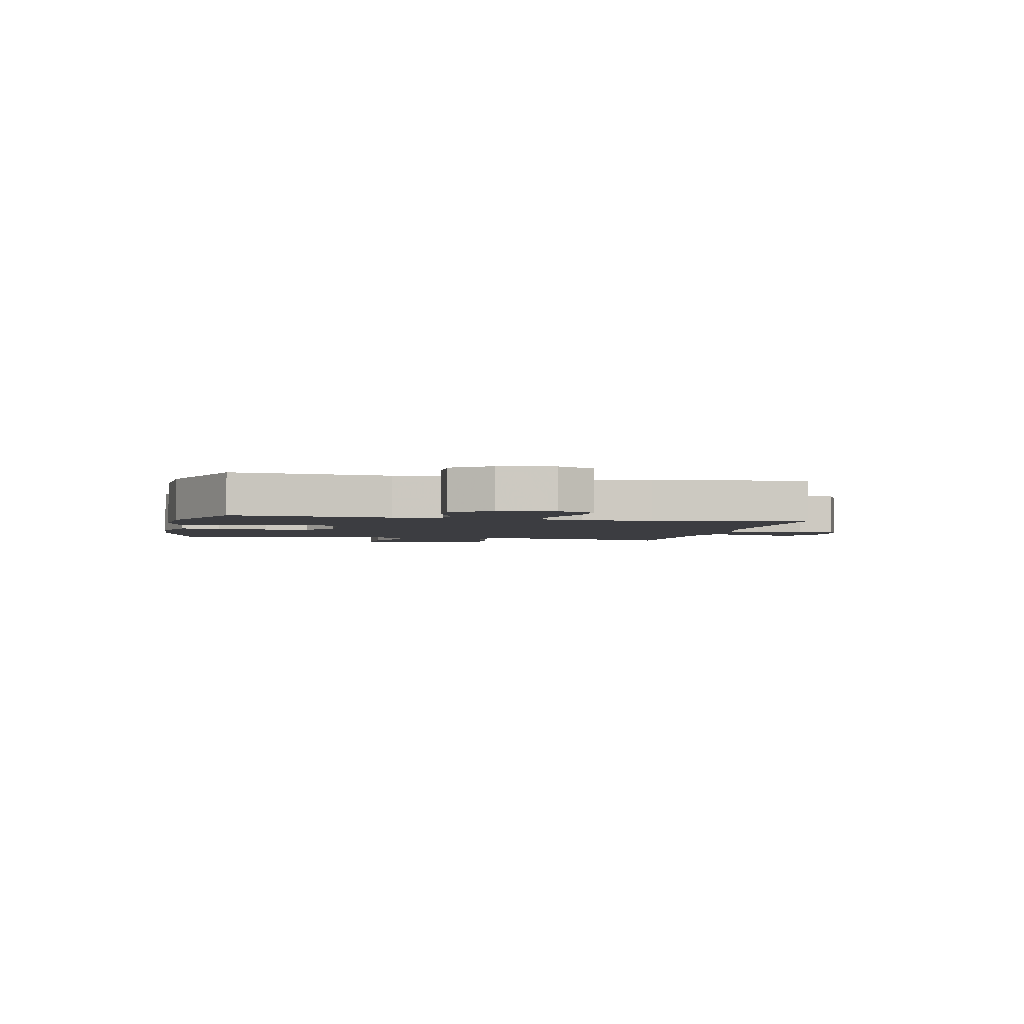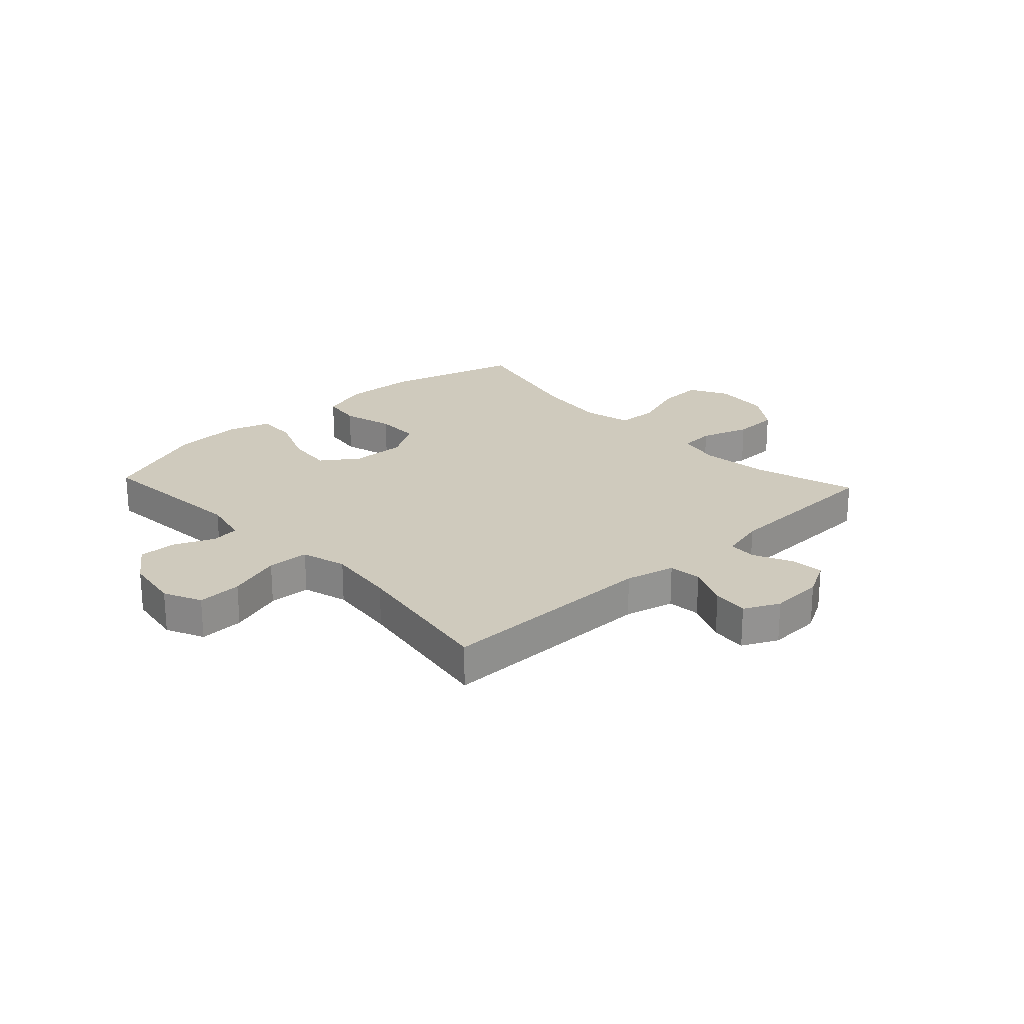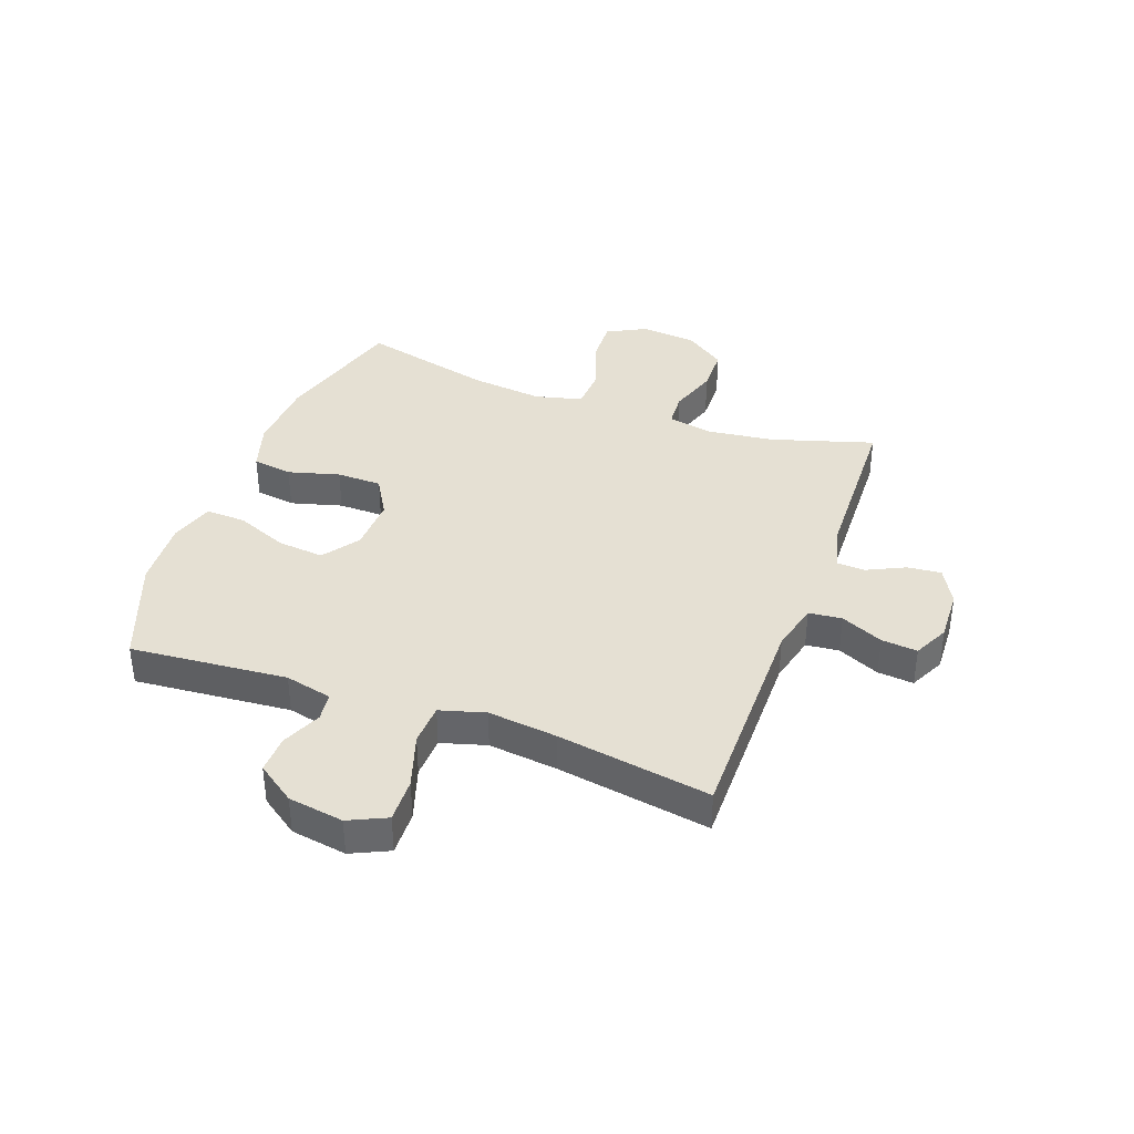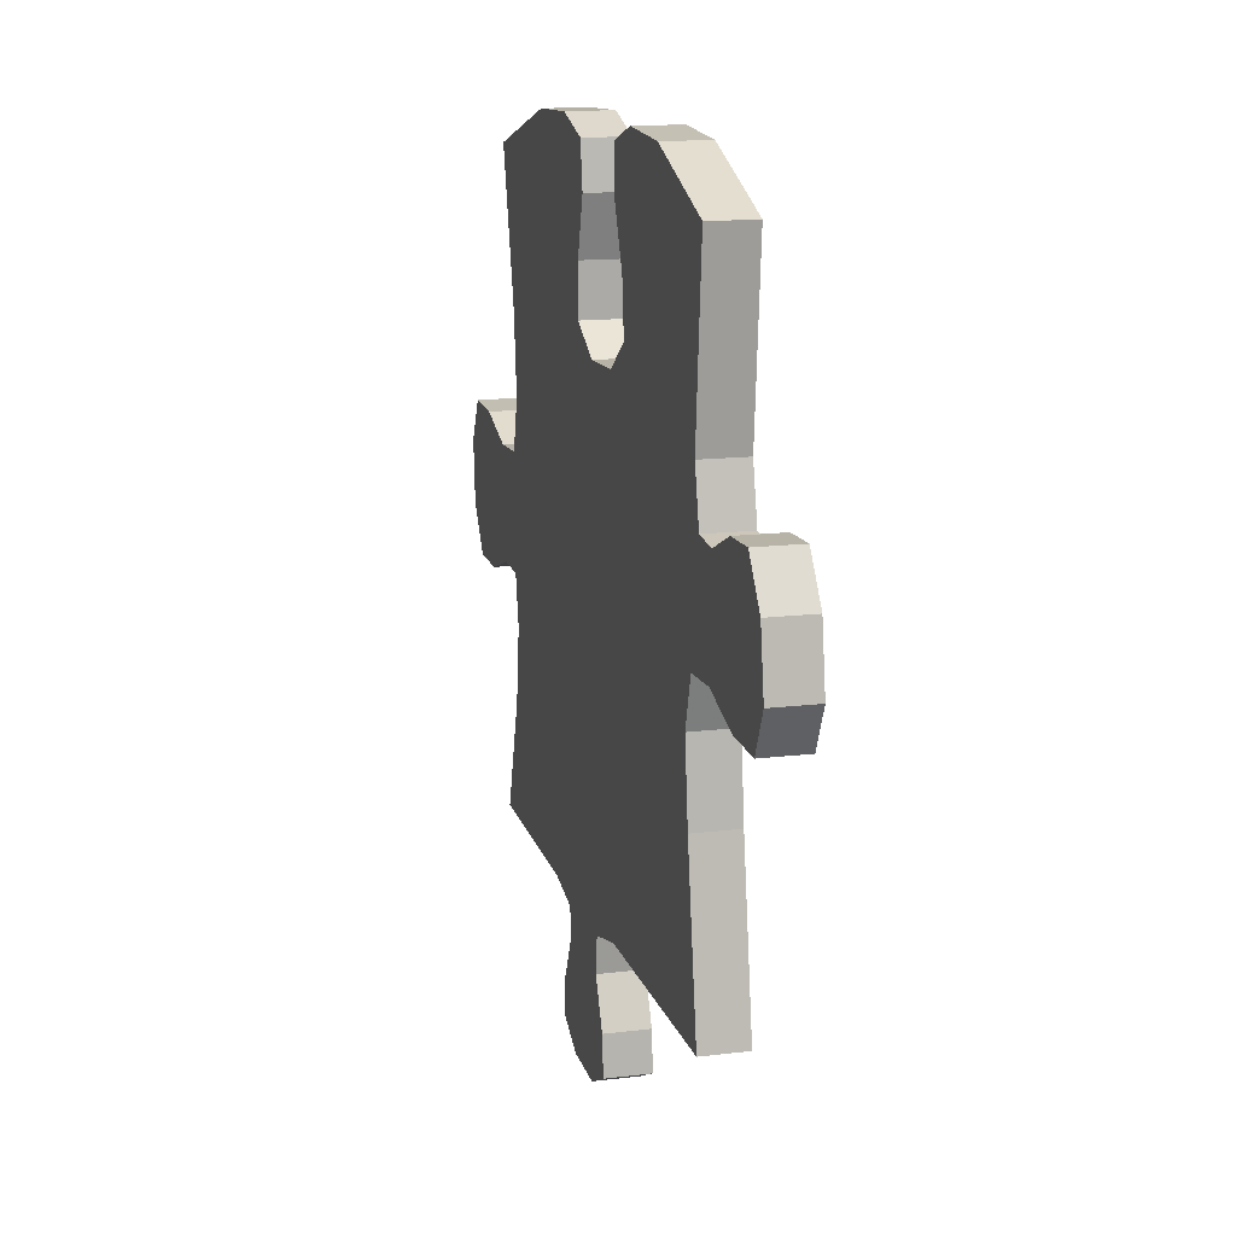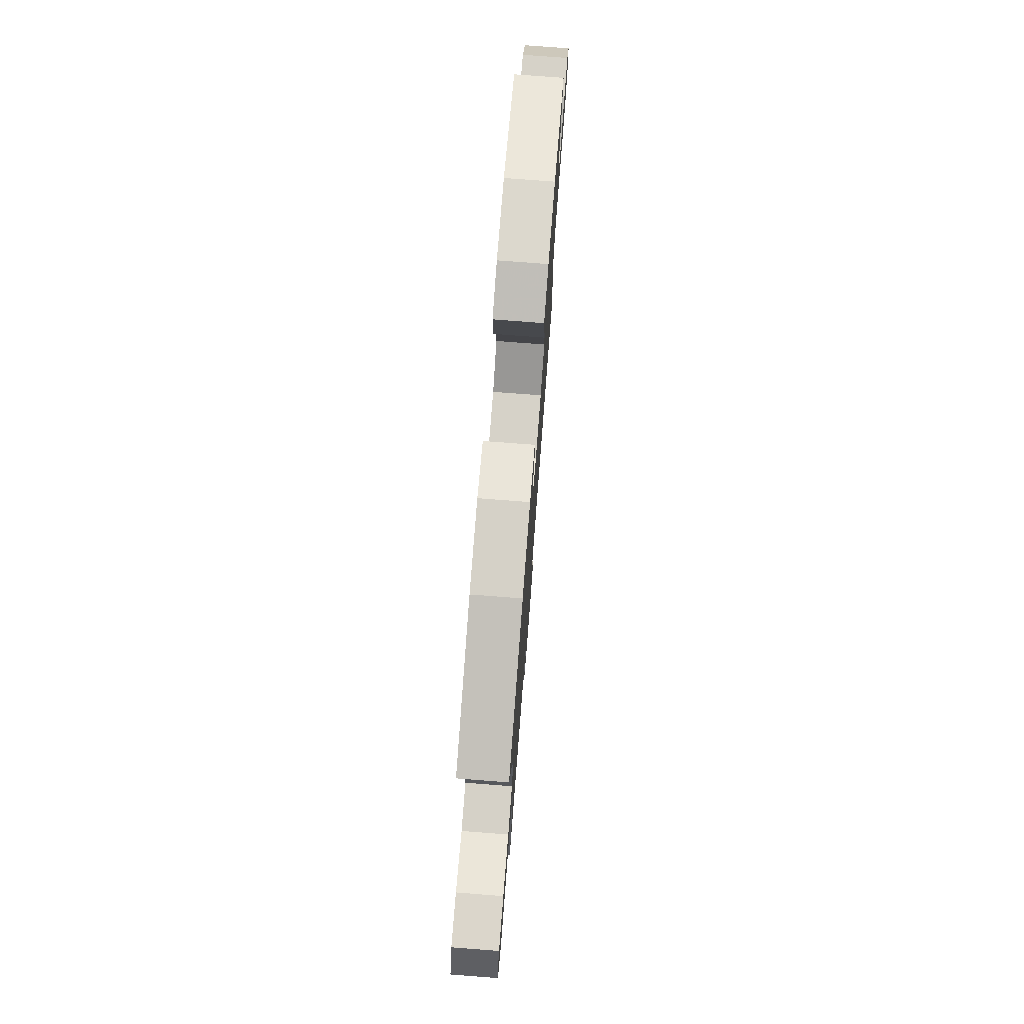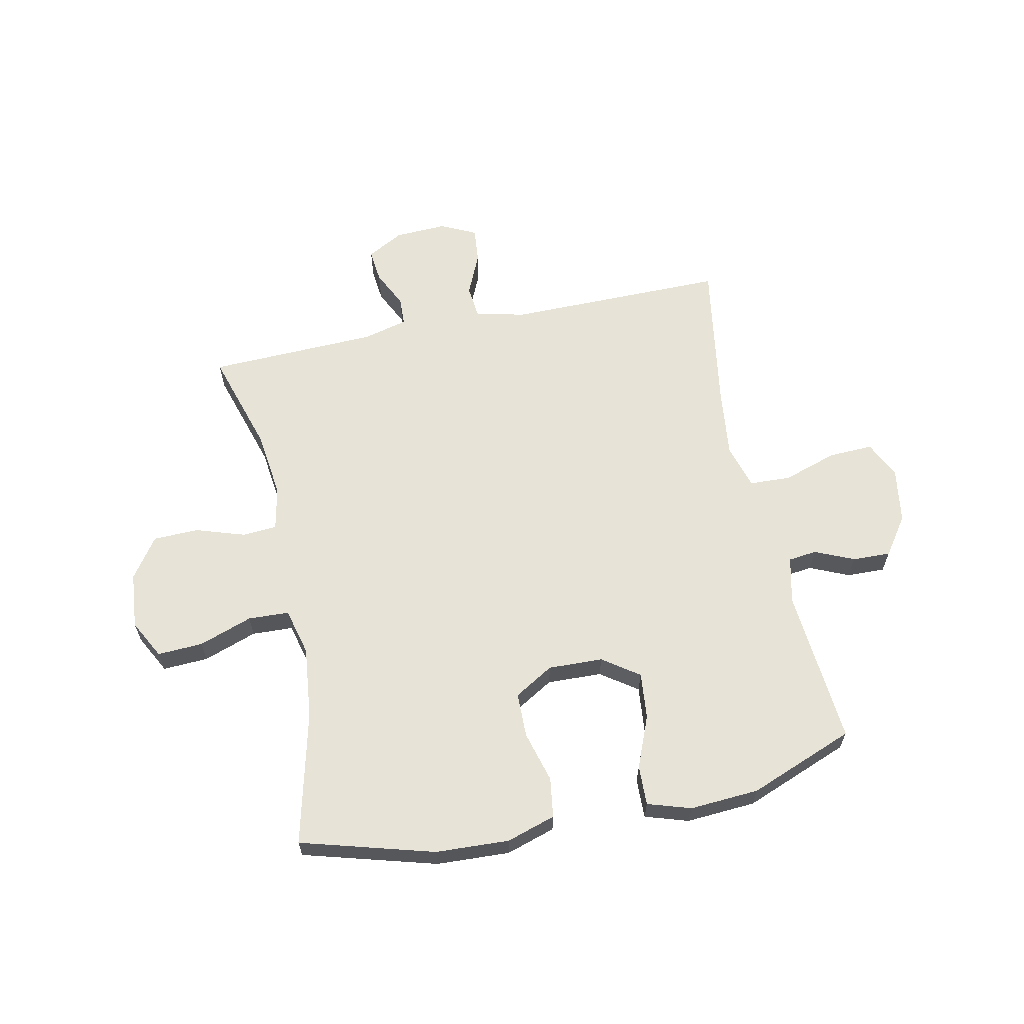
<metadata>
{"format":"obj","ext":"obj","renderer":"f3d","projection":"perspective","resolution":1024,"background":"white","views":[{"elev":-2.8,"azim":77.8,"up":"+Y"},{"elev":23.1,"azim":137.1,"up":"+Y"},{"elev":37.9,"azim":110.2,"up":"+Y"},{"elev":14.5,"azim":75.0,"up":"+Z"},{"elev":76.4,"azim":-85.6,"up":"+Z"},{"elev":62.7,"azim":-11.8,"up":"+Y"}]}
</metadata>
<code>
v 0.5 0.07 0.5
v 0.476 0.07 0.225
v 0.495 0.07 0.142
v 0.545 0.07 0.136
v 0.614 0.07 0.166
v 0.681 0.07 0.168
v 0.728 0.07 0.101
v 0.743 0.07 0.004
v 0.712 0.07 -0.062
v 0.634 0.07 -0.059
v 0.539 0.07 -0.028
v 0.466 0.07 -0.031
v 0.443 0.07 -0.11
v 0.457 0.07 -0.232
v 0.5 0.07 -0.5
v 0.113 0.07 -0.498
v 0.026 0.07 -0.519
v 0.02 0.07 -0.577
v 0.053 0.07 -0.651
v 0.059 0.07 -0.714
v -0.003 0.07 -0.744
v -0.095 0.07 -0.74
v -0.159 0.07 -0.705
v -0.153 0.07 -0.646
v -0.121 0.07 -0.58
v -0.123 0.07 -0.53
v -0.202 0.07 -0.51
v -0.5 0.07 -0.5
v -0.445 0.07 -0.321
v -0.43 0.07 -0.202
v -0.446 0.07 -0.125
v -0.507 0.07 -0.121
v -0.593 0.07 -0.149
v -0.673 0.07 -0.147
v -0.723 0.07 -0.076
v -0.732 0.07 0.023
v -0.696 0.07 0.091
v -0.616 0.07 0.087
v -0.522 0.07 0.054
v -0.45 0.07 0.057
v -0.429 0.07 0.14
v -0.443 0.07 0.267
v -0.5 0.07 0.5
v -0.266 0.07 0.566
v -0.137 0.07 0.572
v -0.051 0.07 0.545
v -0.041 0.07 0.475
v -0.066 0.07 0.385
v -0.065 0.07 0.306
v 0.004 0.07 0.265
v 0.1 0.07 0.268
v 0.164 0.07 0.313
v 0.156 0.07 0.395
v 0.119 0.07 0.486
v 0.117 0.07 0.556
v 0.193 0.07 0.58
v 0.315 0.07 0.572
v 0.5 0 0.5
v 0.476 0 0.225
v 0.495 0 0.142
v 0.545 0 0.136
v 0.614 0 0.166
v 0.681 0 0.168
v 0.728 0 0.101
v 0.743 0 0.004
v 0.712 0 -0.062
v 0.634 0 -0.059
v 0.539 0 -0.028
v 0.466 0 -0.031
v 0.443 0 -0.11
v 0.457 0 -0.232
v 0.5 0 -0.5
v 0.113 0 -0.498
v 0.026 0 -0.519
v 0.02 0 -0.577
v 0.053 0 -0.651
v 0.059 0 -0.714
v -0.003 0 -0.744
v -0.095 0 -0.74
v -0.159 0 -0.705
v -0.153 0 -0.646
v -0.121 0 -0.58
v -0.123 0 -0.53
v -0.202 0 -0.51
v -0.5 0 -0.5
v -0.445 0 -0.321
v -0.43 0 -0.202
v -0.446 0 -0.125
v -0.507 0 -0.121
v -0.593 0 -0.149
v -0.673 0 -0.147
v -0.723 0 -0.076
v -0.732 0 0.023
v -0.696 0 0.091
v -0.616 0 0.087
v -0.522 0 0.054
v -0.45 0 0.057
v -0.429 0 0.14
v -0.443 0 0.267
v -0.5 0 0.5
v -0.266 0 0.566
v -0.137 0 0.572
v -0.051 0 0.545
v -0.041 0 0.475
v -0.066 0 0.385
v -0.065 0 0.306
v 0.004 0 0.265
v 0.1 0 0.268
v 0.164 0 0.313
v 0.156 0 0.395
v 0.119 0 0.486
v 0.117 0 0.556
v 0.193 0 0.58
v 0.315 0 0.572
f 56 57 1 2
f 53 54 55 56
f 52 53 56 2
f 51 52 2 3
f 50 51 3
f 45 46 47 48
f 45 48 49
f 42 43 44 45
f 41 42 45 49
f 40 41 49 50
f 36 37 38 39
f 36 39 40
f 35 36 40
f 32 33 34 35
f 31 32 35 40
f 30 31 40 50
f 27 28 29
f 26 27 29 30
f 22 23 24 25
f 22 25 26
f 21 22 26
f 18 19 20 21
f 17 18 21 26
f 16 17 26 30
f 14 15 16 30
f 8 9 10 11
f 8 11 12
f 7 8 12
f 4 5 6 7
f 3 4 7 12
f 50 3 12 13
f 13 14 30 50
f 59 58 114 113
f 113 112 111 110
f 59 113 110 109
f 60 59 109 108
f 60 108 107
f 105 104 103 102
f 106 105 102
f 102 101 100 99
f 106 102 99 98
f 107 106 98 97
f 96 95 94 93
f 97 96 93
f 97 93 92
f 92 91 90 89
f 97 92 89 88
f 107 97 88 87
f 86 85 84
f 87 86 84 83
f 82 81 80 79
f 83 82 79
f 83 79 78
f 78 77 76 75
f 83 78 75 74
f 87 83 74 73
f 87 73 72 71
f 68 67 66 65
f 69 68 65
f 69 65 64
f 64 63 62 61
f 69 64 61 60
f 70 69 60 107
f 107 87 71 70
f 1 58 59 2
f 2 59 60 3
f 3 60 61 4
f 4 61 62 5
f 5 62 63 6
f 6 63 64 7
f 7 64 65 8
f 8 65 66 9
f 9 66 67 10
f 10 67 68 11
f 11 68 69 12
f 12 69 70 13
f 13 70 71 14
f 14 71 72 15
f 15 72 73 16
f 16 73 74 17
f 17 74 75 18
f 18 75 76 19
f 19 76 77 20
f 20 77 78 21
f 21 78 79 22
f 22 79 80 23
f 23 80 81 24
f 24 81 82 25
f 25 82 83 26
f 26 83 84 27
f 27 84 85 28
f 28 85 86 29
f 29 86 87 30
f 30 87 88 31
f 31 88 89 32
f 32 89 90 33
f 33 90 91 34
f 34 91 92 35
f 35 92 93 36
f 36 93 94 37
f 37 94 95 38
f 38 95 96 39
f 39 96 97 40
f 40 97 98 41
f 41 98 99 42
f 42 99 100 43
f 43 100 101 44
f 44 101 102 45
f 45 102 103 46
f 46 103 104 47
f 47 104 105 48
f 48 105 106 49
f 49 106 107 50
f 50 107 108 51
f 51 108 109 52
f 52 109 110 53
f 53 110 111 54
f 54 111 112 55
f 55 112 113 56
f 56 113 114 57
f 57 114 58 1

</code>
